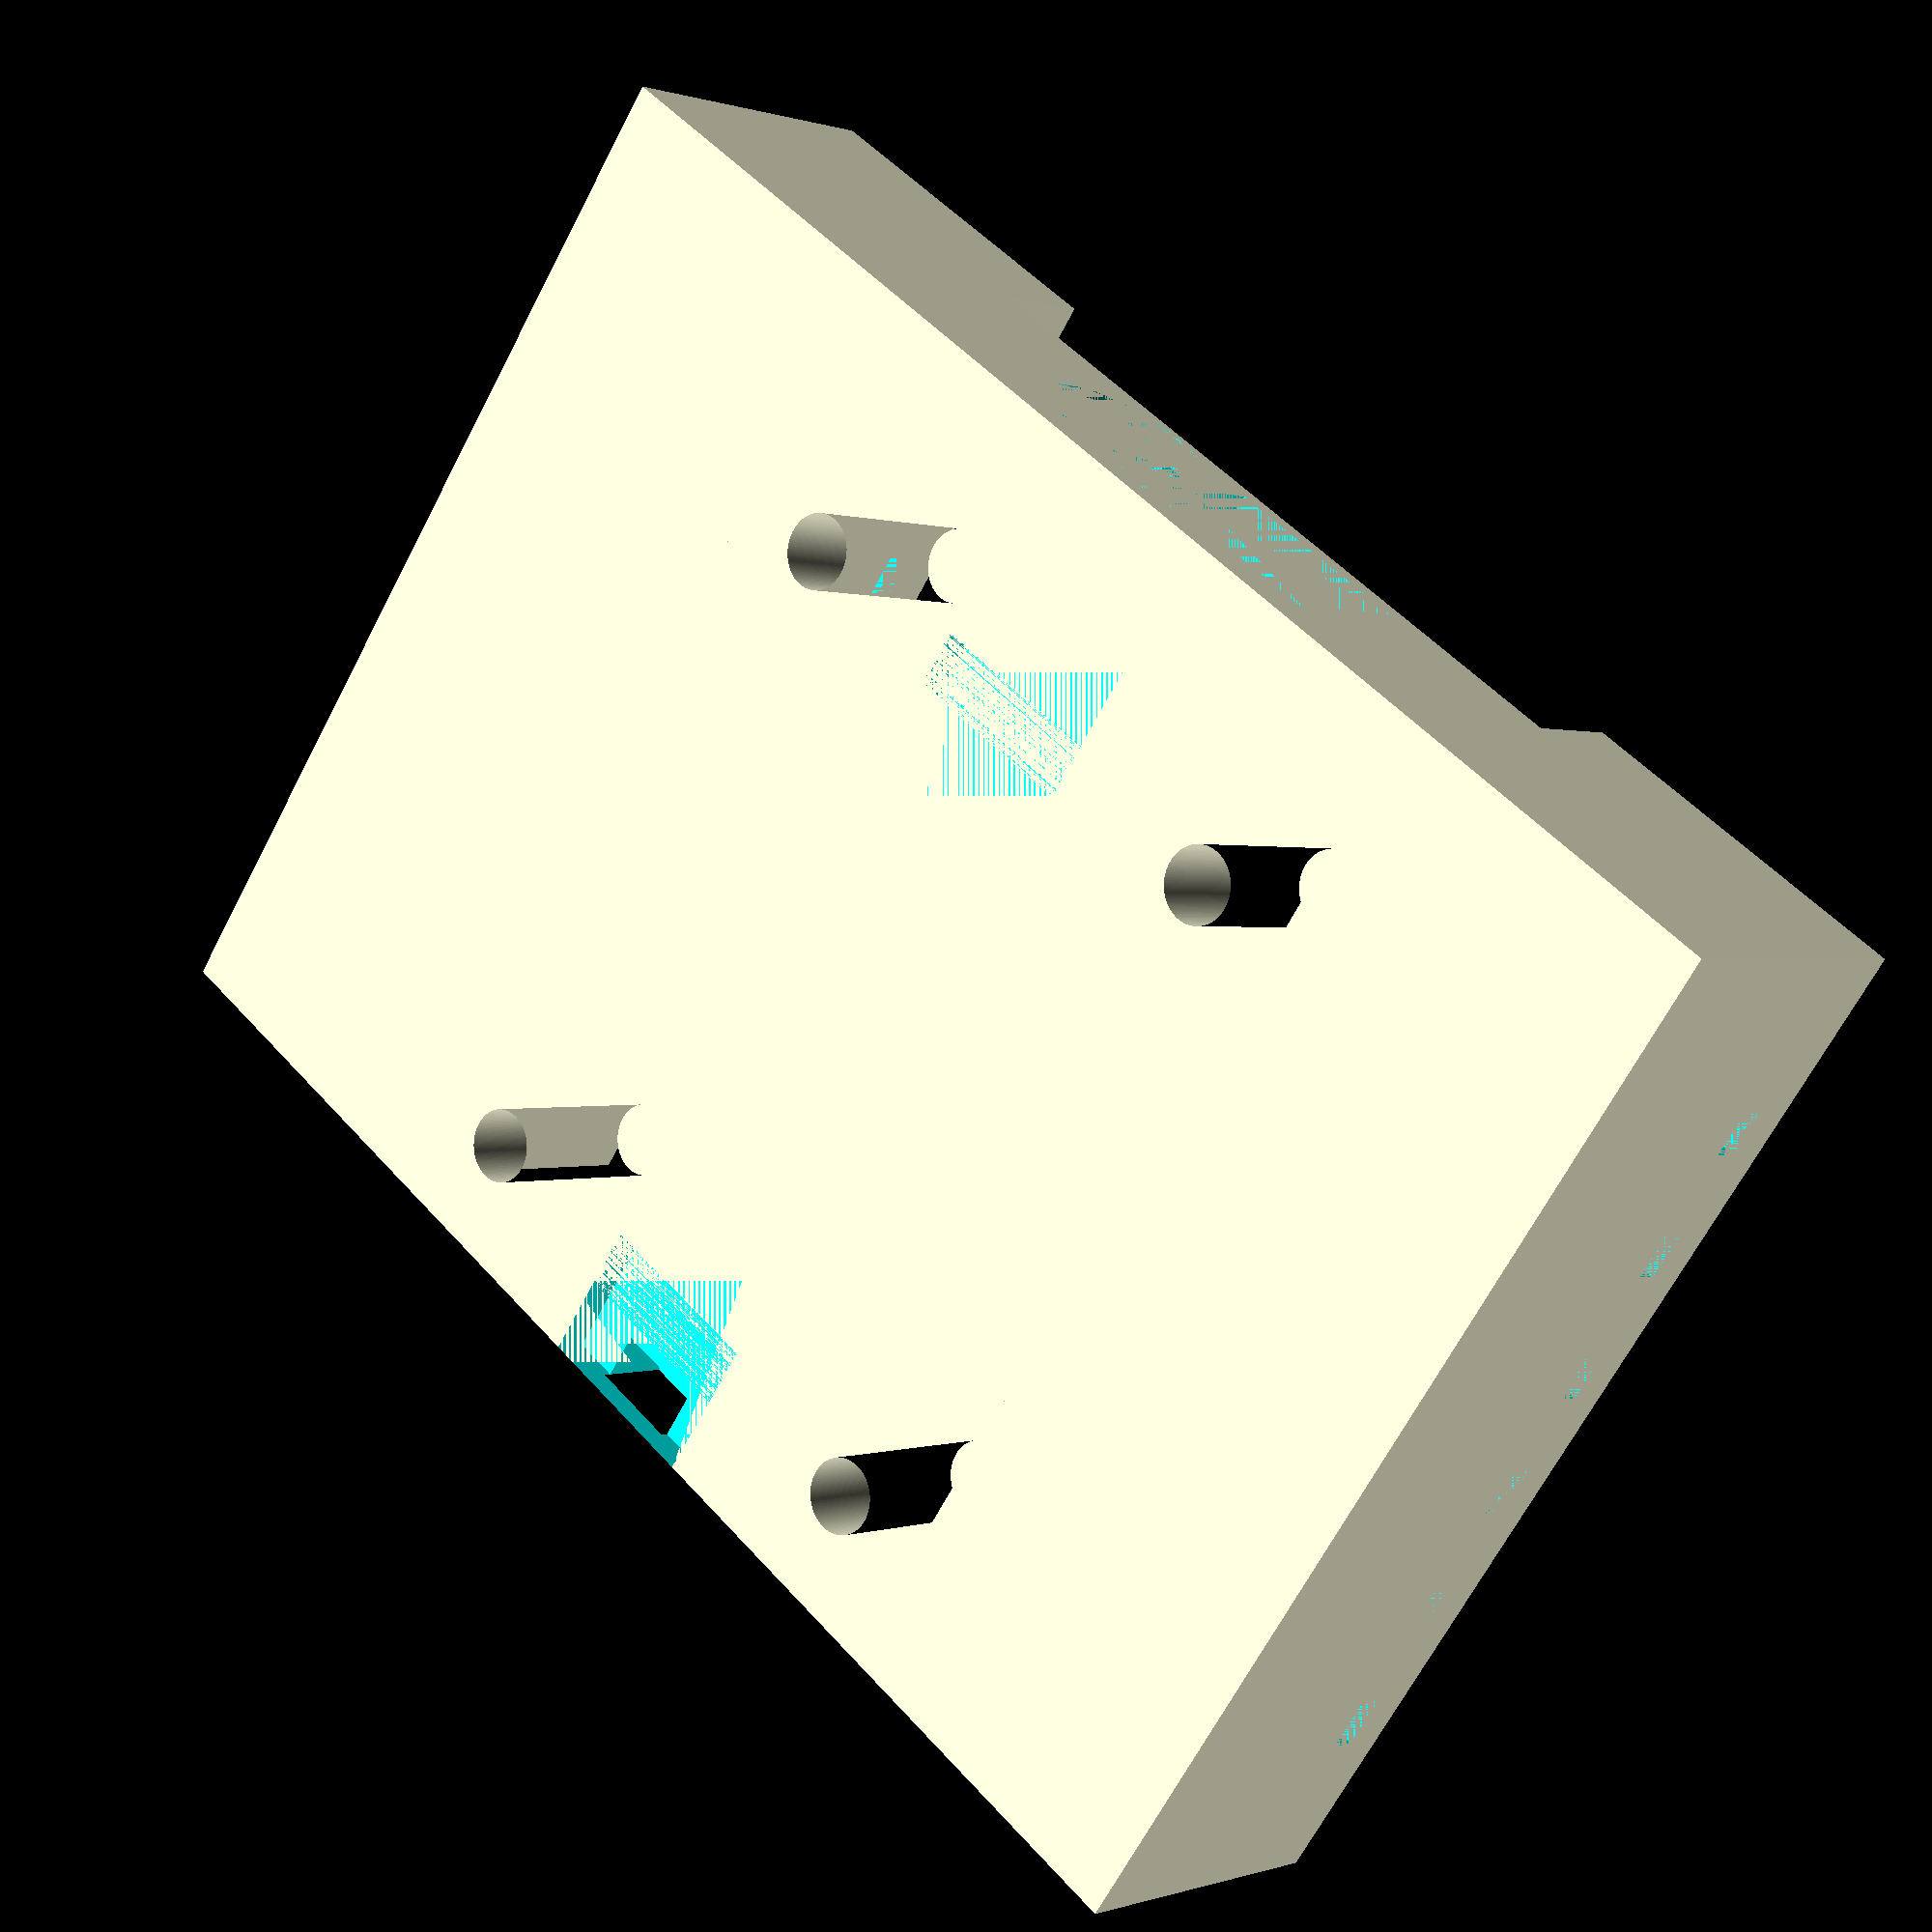
<openscad>
$fn = 128;

// Power plug module

power_plug_slot_r = 5.5;
power_plug_rant_r = 6.30;

module power_plug() {
    union() {
        linear_extrude(2.00)
            circle(r = power_plug_rant_r);
        
        translate([0, 0, 2.00])
            linear_extrude(20.00)
                circle(r = power_plug_slot_r);
    }
}

//

// Power switch module

power_switch_rant = [15.00, 11.00, 5.00];
power_switch_slot = [14.50, 9.00, 17.00];


module power_switch() {
    linear_extrude(power_switch_rant[2])
        square([power_switch_rant[0], power_switch_rant[1]], center = true);
    translate([0.00, 0.00, power_switch_rant[2]])
        linear_extrude(power_switch_slot[2])
            square([power_switch_slot[0], power_switch_slot[1]], center = true);
}

//

module grid(x, y, width, height, center = true)
{
    x_space = width / (x - 1);
    y_space = height / (y - 1);
    translate(center ? [-(x_space * (x - 1))/2, -(y_space * (y - 1))/2, 0] : [0, 0, 0])
        for (i = [0:x_space:(x - 1) * x_space]) {
            for (j = [0:y_space:(y - 1) * y_space]) {
                translate([i, j, 0]) {
                    children();
                }
            }
        }
}

module repeat_y(times, width, center = true) {
    times = times - 1;
    for (i = [0:1:times])
        translate([0, i * (width / times) - (center ? width / 2 : 0), 0])
            children();
}

module lion_enclosure(height = 24.00, wall = 4.00, base_height = 2.20) {
    r = 18.50;
    workspace = [r, 72.00];
    base = [r + (wall * 2), 72.00 + (wall * 2)];
    
    ziptie_w = 4.00;

    difference() { 
        linear_extrude(height)
            square(base, center = true);
        
    translate([0, workspace[1] / 2, base_height + r / 2])
        rotate([90, 0, 00])
            linear_extrude(workspace[1])
                circle(r = r / 2);
        
        translate([0, 0, base_height + r / 2])
            linear_extrude(height - base_height - r / 2)
                square(workspace, center = true);
        
        translate([0, 0, height - 5.50])
            linear_extrude(2.00)
                repeat_y(6, workspace[1] - (wall * 2) - ziptie_w / 2 - 10)
                    square([base[0], 4.00], center = true);
    }
}

base_size = [80.00, 56.00, 16.00];
electronics_workspace = [58.00, 28.00, 8.00];
dc2dc_converter_workspace = [25.00, 5.00, 13.00];

module stage0_plainbase(size) {
    linear_extrude(size[2])
    difference() {
        square([size[0], size[1]], center = true);
        translate([5.00, 0, 0])
            grid(2, 2, 53.00, 41.00)
                circle(r = 2.75);
    }
}

module stage1_add_bottom_led_guide(size) {
    difference() {
        stage0_plainbase(size);
        linear_extrude(2.60)
            square([size[0], 14.00], center = true);
    }
}

module stage2_add_workspace(size) {
    difference() {
        stage1_add_bottom_led_guide(size);
        translate([0, 0, size[2] - electronics_workspace[2]])
            linear_extrude(electronics_workspace[2])
                square([electronics_workspace[0], electronics_workspace[1]], center = true);
        
        translate([size[0] / 2, 0, size[2] - electronics_workspace[2] - 4])
            linear_extrude(4)
                square([size[0], 7.00], center = true);
        
        translate([size[0] / 2, 0, size[2] - electronics_workspace[2] - 6])
            linear_extrude(6)
                square([7.00, 7.00], center = true);
        
        translate([7.00/2, -electronics_workspace[1] / 4, size[2] - electronics_workspace[2] - 4])
            linear_extrude(4)
                square([7.00, electronics_workspace[1] / 2], center = true);
    }
}

module stage3_add_dc2dc_converter(size) {
    l = dc2dc_converter_workspace[0];
    w = dc2dc_converter_workspace[1];
    h = dc2dc_converter_workspace[2];
    
    difference() {
        stage2_add_workspace(size);
        translate([0, -electronics_workspace[1]/2 - (w/4), size[2] - h])
            linear_extrude(h)
                square([l, w], center = true);
        
        translate([-size[0] / 2, electronics_workspace[1] / 2 - power_plug_slot_r, size[2] / 2 + 1.00])
            rotate([90, 0, 90])
                power_plug(0);
        
        translate([-size[0] / 2, -electronics_workspace[1] / 2 + power_switch_slot[0] / 2, size[2] / 2 + 1.00])
            rotate([90, 0, 90])
                power_switch(0);
 
    }
}

module stage4_add_lion_enclosures(size) {
    union() {
        stage3_add_dc2dc_converter(size);

        translate([0, -base_size[1] / 2 - (18.50 + (4.00 * 2)) / 2, 0])
            rotate([0, 0, 90])
                lion_enclosure();

        translate([0, base_size[1] / 2 + (18.50 + (4.00 * 2)) / 2, 0])
            rotate([0, 0, 90])
                lion_enclosure();
    }
}


module stage5_add_dc_wires(size) {
    difference() {
        stage4_add_lion_enclosures(size);

        translate([10.5, 0, size[2] - 4])
            linear_extrude(7)
                square([4.00, size[1] + 10], center = true);
        
        translate([-10.5, 0, size[2] - 4])
            linear_extrude(7)
                square([4.00, size[1] + 10], center = true);
    }
}

//lion_enclosure();

stage5_add_dc_wires(base_size);


</openscad>
<views>
elev=0.0 azim=54.1 roll=218.4 proj=p view=wireframe
</views>
